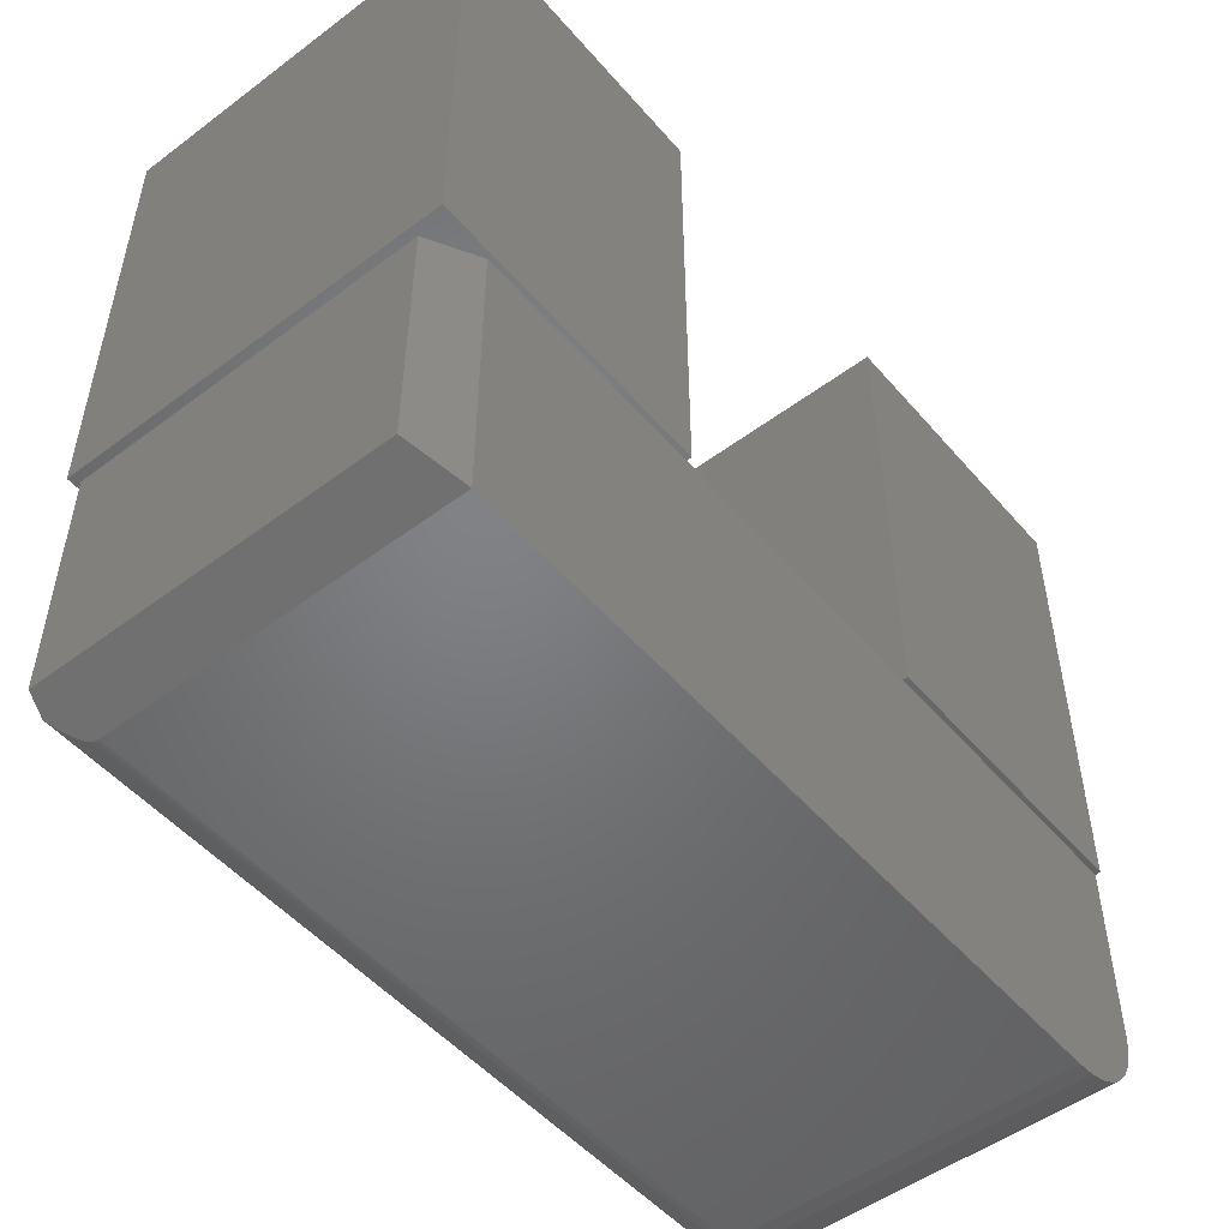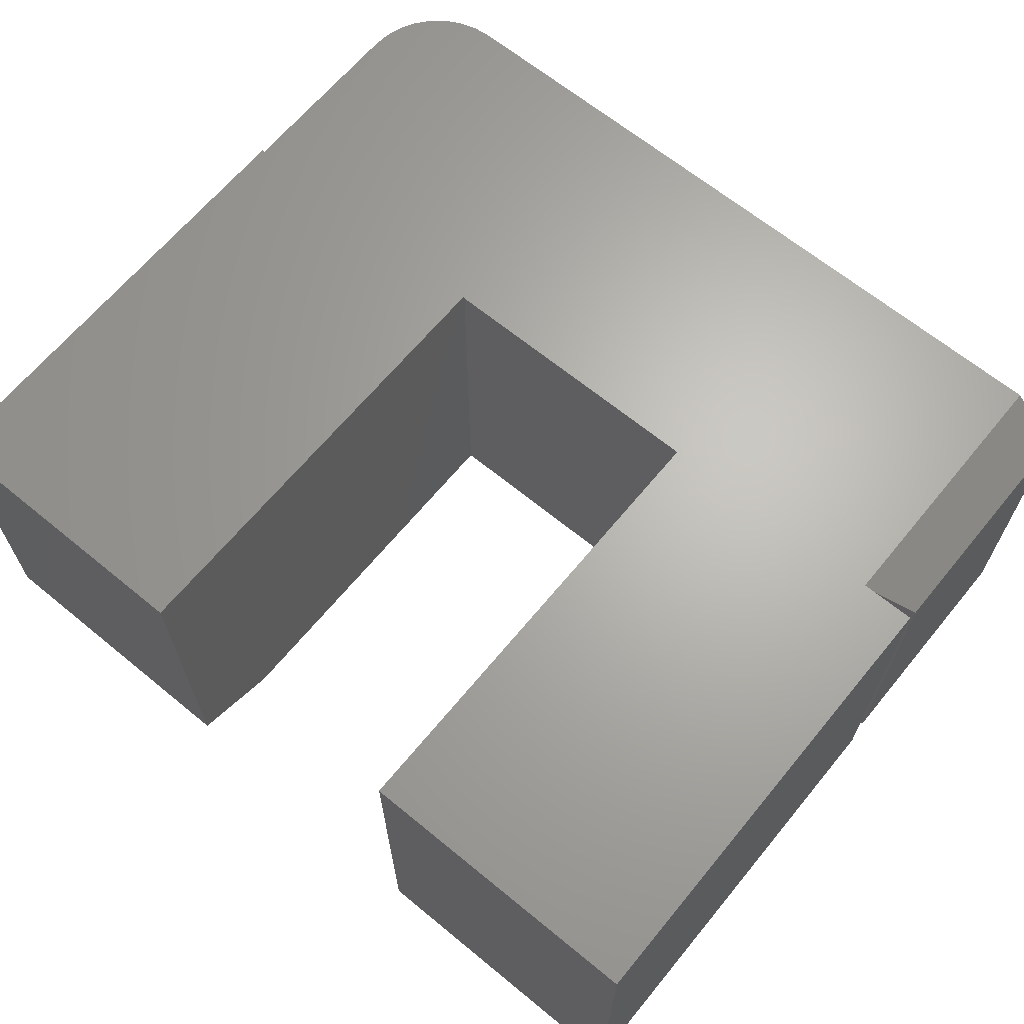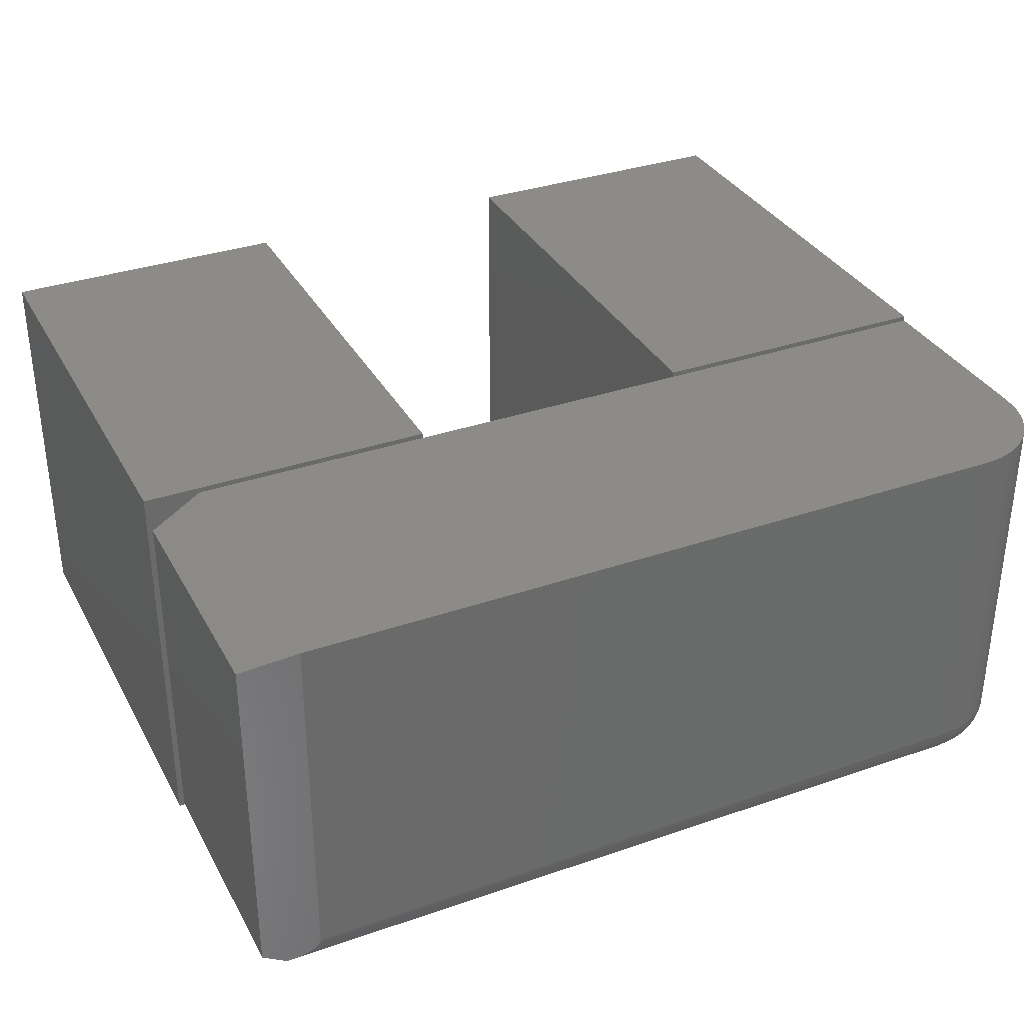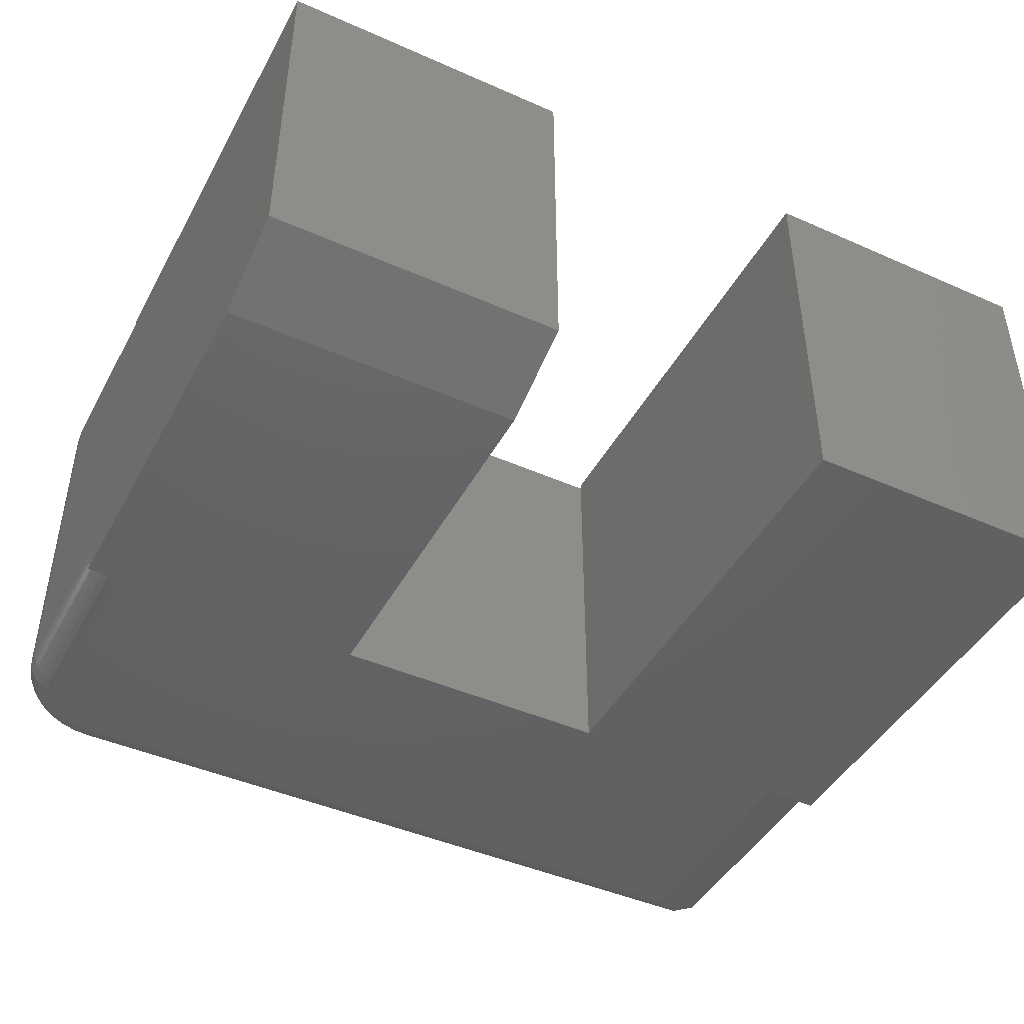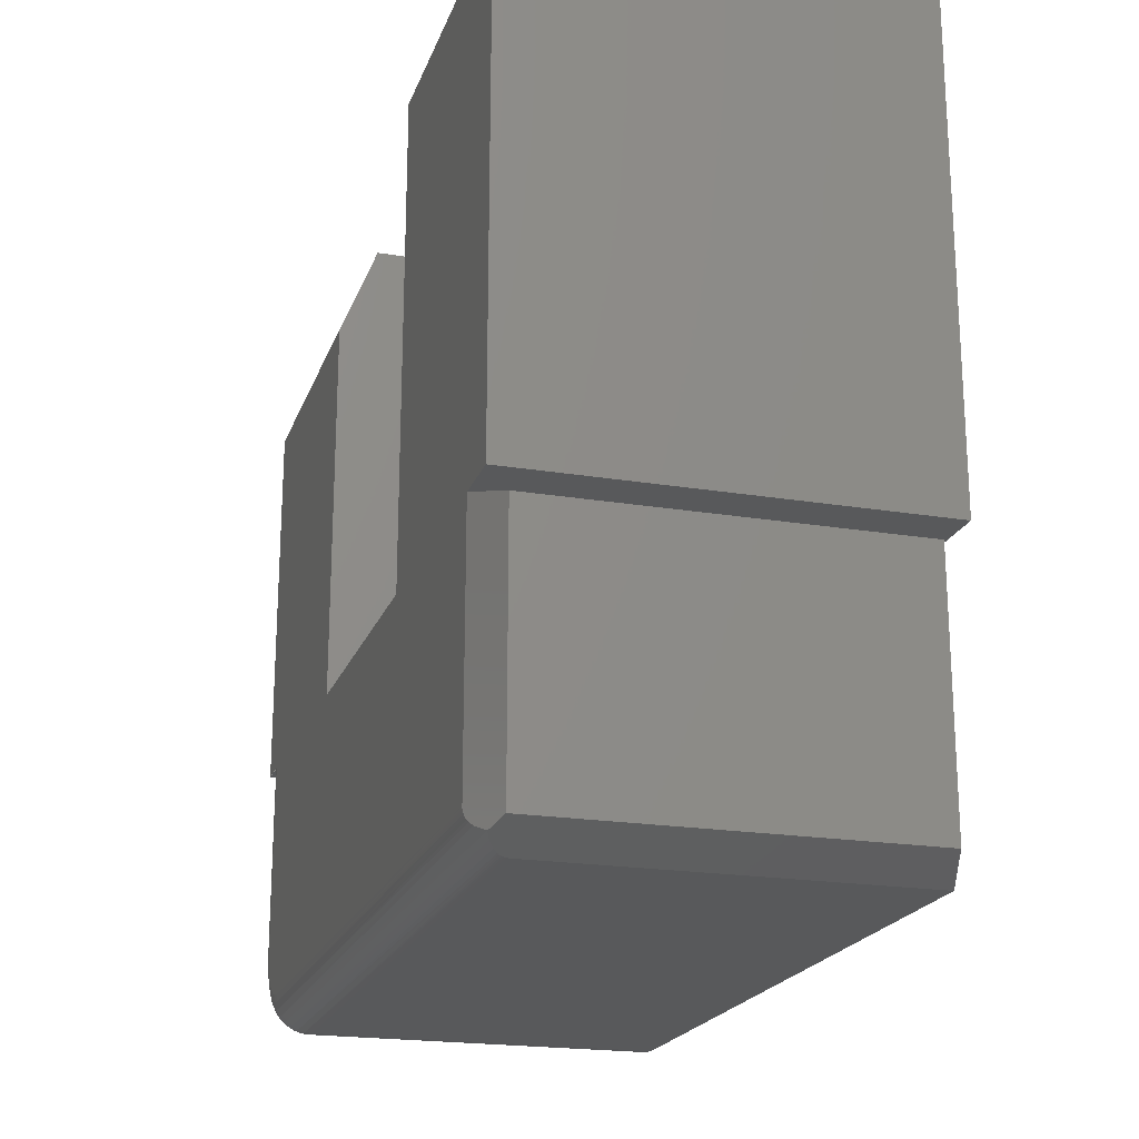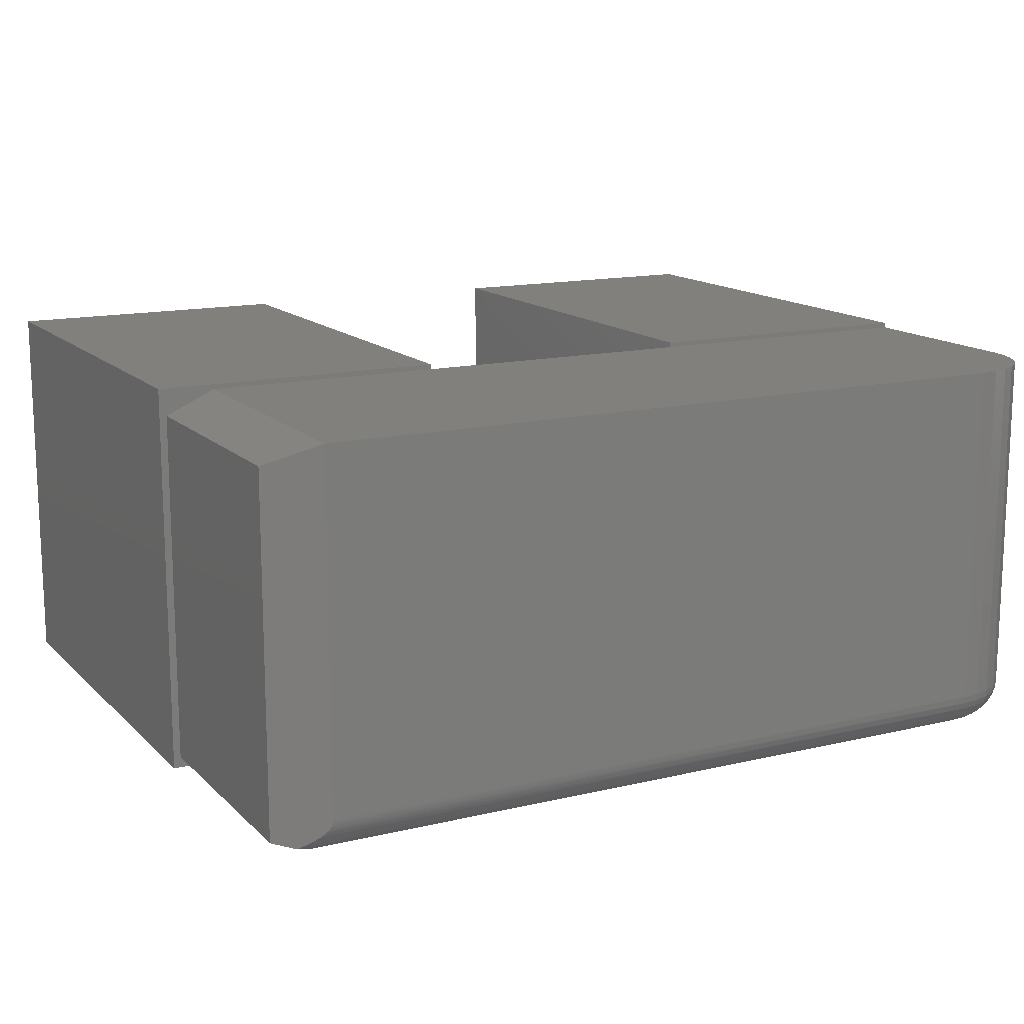
<metadata>
{"format":"stl","ext":"stl","renderer":"f3d","projection":"perspective","resolution":1024,"background":"white","views":[{"elev":-50.7,"azim":129.2,"up":"+Z"},{"elev":65.7,"azim":39.5,"up":"+Y"},{"elev":34.0,"azim":154.9,"up":"+Y"},{"elev":-44.7,"azim":-27.2,"up":"+Y"},{"elev":-20.6,"azim":73.3,"up":"+Z"},{"elev":14.2,"azim":152.3,"up":"+Y"}]}
</metadata>
<code>
# stl→obj: 144 verts, 282 faces
v -0.7188 -0.3906 0.07812
v -0.7152 -0.3906 0.06019
v -0.7188 -0.3906 0.2422
v -0.7178 -0.3906 0.06898
v -0.25 -0.3906 0.6484
v -0.25 -0.3906 0.2422
v -0.04688 -0.3906 0.03125
v -0.04688 -0.3906 0.2422
v 0.001069 -0.3906 0.2422
v 0.001069 -0.3906 0.6484
v -0.4989 -0.3906 0.5703
v -0.75 -0.3906 0.5703
v -0.75 -0.3906 0.2422
v -0.7109 -0.3906 0.05208
v -0.705 -0.3906 0.04498
v -0.6979 -0.3906 0.03915
v -0.6898 -0.3906 0.03482
v -0.681 -0.3906 0.03215
v -0.6719 -0.3906 0.03125
v -0.4989 -0.3906 0.2422
v -0.25 -0.05469 0.6484
v 0.001069 -0.05469 0.6484
v 0.001069 -0.05469 0.2422
v -0.04688 -0.05905 0.2422
v -0.25 -0.05905 0.2422
v -0.25 -0.05469 0.2422
v -0.4989 -0.05905 0.2422
v 0 -0.375 0.01562
v 0 -0.375 0.2266
v -0.04677 -0.3906 0.02959
v -0.04636 -0.3905 0.02798
v -0.04529 -0.3901 0.02553
v -0.04381 -0.3896 0.02333
v -0.0417 -0.3889 0.02101
v -0.03934 -0.3881 0.01898
v -0.03434 -0.3864 0.01564
v -0.01941 -0.3815 0.009154
v -0.04688 -0.05905 0
v -0.75 -0.05905 0.2422
v -0.6719 -0.05905 0
v -0.6871 -0.05905 0.001501
v -0.7018 -0.05905 0.005947
v -0.7153 -0.05905 0.01317
v -0.7271 -0.05905 0.02288
v -0.7368 -0.05905 0.03472
v -0.7441 -0.05905 0.04823
v -0.7485 -0.05905 0.06288
v -0.75 -0.05905 0.07812
v 0 -0.07467 0.01562
v 0 -0.07467 0.2266
v -0.75 -0.3594 0.6484
v -0.4989 -0.3594 0.6484
v -0.75 -0.05469 0.6484
v -0.4989 -0.05469 0.6484
v -0.4989 -0.05469 0.2422
v -0.75 -0.05469 0.2422
v -0.75 -0.3594 0.07812
v -0.75 -0.3594 0.2422
v -0.7494 -0.3655 0.2422
v -0.7476 -0.3713 0.2422
v -0.7447 -0.3767 0.2422
v -0.7408 -0.3815 0.2422
v -0.7361 -0.3854 0.2422
v -0.7307 -0.3882 0.2422
v -0.7248 -0.39 0.2422
v -0.7248 -0.39 0.07812
v -0.7307 -0.3882 0.07812
v -0.7361 -0.3854 0.07812
v -0.7408 -0.3815 0.07812
v -0.7447 -0.3767 0.07812
v -0.7476 -0.3713 0.07812
v -0.7494 -0.3655 0.07812
v -0.6719 -0.3594 0
v -0.6871 -0.3594 0.001501
v -0.7018 -0.3594 0.005947
v -0.7153 -0.3594 0.01317
v -0.7271 -0.3594 0.02288
v -0.7368 -0.3594 0.03472
v -0.7441 -0.3594 0.04823
v -0.7485 -0.3594 0.06288
v -0.04688 -0.3594 0
v -0.02871 -0.3779 0.006055
v -0.0379 -0.3727 0.002993
v -0.04233 -0.369 0.001516
v -0.04378 -0.3673 0.001032
v -0.04504 -0.3655 0.0006103
v -0.04592 -0.3638 0.0003174
v -0.04655 -0.362 0.0001098
v -0.6719 -0.3655 0.0006005
v -0.6719 -0.39 0.02515
v -0.6719 -0.3713 0.002379
v -0.6719 -0.3767 0.005267
v -0.6719 -0.3815 0.009153
v -0.6719 -0.3854 0.01389
v -0.6719 -0.3882 0.01929
v -0.6822 -0.39 0.02617
v -0.6834 -0.3882 0.02042
v -0.6844 -0.3854 0.01512
v -0.6853 -0.3815 0.01048
v -0.6861 -0.3767 0.006667
v -0.6867 -0.3713 0.003834
v -0.687 -0.3655 0.00209
v -0.7238 -0.39 0.06779
v -0.7296 -0.3882 0.06665
v -0.7349 -0.3854 0.06559
v -0.7395 -0.3815 0.06467
v -0.7433 -0.3767 0.06391
v -0.7462 -0.3713 0.06335
v -0.7479 -0.3655 0.063
v -0.7208 -0.39 0.05785
v -0.7262 -0.3882 0.05561
v -0.7312 -0.3854 0.05354
v -0.7356 -0.3815 0.05173
v -0.7392 -0.3767 0.05024
v -0.7419 -0.3713 0.04914
v -0.7435 -0.3655 0.04846
v -0.7159 -0.39 0.0487
v -0.7208 -0.3882 0.04544
v -0.7253 -0.3854 0.04244
v -0.7292 -0.3815 0.03981
v -0.7325 -0.3767 0.03765
v -0.7349 -0.3713 0.03604
v -0.7363 -0.3655 0.03505
v -0.7093 -0.39 0.04067
v -0.7135 -0.3882 0.03652
v -0.7173 -0.3854 0.0327
v -0.7206 -0.3815 0.02935
v -0.7234 -0.3767 0.02661
v -0.7254 -0.3713 0.02456
v -0.7267 -0.3655 0.02331
v -0.7013 -0.39 0.03408
v -0.7046 -0.3882 0.02921
v -0.7076 -0.3854 0.02471
v -0.7102 -0.3815 0.02078
v -0.7124 -0.3767 0.01755
v -0.714 -0.3713 0.01514
v -0.7149 -0.3655 0.01367
v -0.6921 -0.39 0.02919
v -0.6944 -0.3882 0.02377
v -0.6965 -0.3854 0.01878
v -0.6983 -0.3815 0.0144
v -0.6998 -0.3767 0.01081
v -0.7009 -0.3713 0.008145
v -0.7015 -0.3655 0.006502
f 1 2 3
f 1 4 2
f 5 6 7
f 5 7 8
f 5 8 9
f 5 9 10
f 11 12 13
f 11 13 3
f 11 3 2
f 11 2 14
f 11 14 15
f 11 15 16
f 11 16 17
f 11 17 18
f 11 18 19
f 11 19 20
f 6 20 7
f 7 20 19
f 5 10 21
f 21 10 22
f 9 23 10
f 10 23 22
f 23 9 8
f 23 8 24
f 23 24 25
f 23 25 26
f 20 6 27
f 27 6 25
f 28 29 8
f 28 8 7
f 28 7 30
f 28 30 31
f 28 31 32
f 28 32 33
f 28 33 34
f 28 34 35
f 28 35 36
f 28 36 37
f 25 38 27
f 25 24 38
f 39 27 38
f 39 38 40
f 39 40 41
f 39 41 42
f 39 42 43
f 39 43 44
f 39 44 45
f 39 45 46
f 39 46 47
f 39 47 48
f 38 24 49
f 49 24 50
f 24 8 50
f 50 8 29
f 26 5 21
f 26 25 5
f 5 25 6
f 23 26 22
f 22 26 21
f 51 52 53
f 53 52 54
f 11 20 27
f 52 11 54
f 54 11 27
f 54 27 55
f 53 39 51
f 53 56 39
f 48 57 39
f 39 57 58
f 39 58 51
f 51 58 12
f 12 58 13
f 52 51 11
f 11 51 12
f 55 56 54
f 54 56 53
f 13 59 60
f 13 60 61
f 13 61 62
f 13 62 63
f 13 63 64
f 13 64 65
f 39 56 27
f 27 56 55
f 1 3 66
f 66 3 65
f 66 65 67
f 67 65 64
f 67 64 68
f 68 64 63
f 68 63 69
f 69 63 62
f 69 62 70
f 70 62 61
f 70 61 71
f 71 61 60
f 71 60 72
f 72 60 59
f 72 59 57
f 57 59 58
f 40 73 41
f 41 73 74
f 41 74 42
f 42 74 75
f 42 75 43
f 43 75 76
f 43 76 44
f 44 76 77
f 44 77 45
f 45 77 78
f 45 78 46
f 46 78 79
f 46 79 47
f 47 79 80
f 47 80 48
f 48 80 57
f 73 40 81
f 81 40 38
f 81 38 49
f 28 37 82
f 28 82 83
f 28 83 84
f 28 84 85
f 28 85 86
f 28 86 87
f 28 87 88
f 28 88 81
f 28 81 49
f 73 88 89
f 73 81 88
f 7 90 30
f 7 19 90
f 89 88 87
f 89 87 86
f 89 86 85
f 89 85 91
f 91 85 84
f 84 83 91
f 92 91 83
f 83 82 92
f 93 92 82
f 94 36 35
f 90 32 31
f 90 31 30
f 37 36 94
f 37 94 93
f 37 93 82
f 95 94 35
f 95 35 34
f 95 34 33
f 95 33 32
f 95 32 90
f 19 18 90
f 90 18 96
f 90 96 95
f 95 96 97
f 95 97 94
f 94 97 98
f 94 98 93
f 93 98 99
f 93 99 92
f 92 99 100
f 92 100 91
f 91 100 101
f 91 101 89
f 89 101 102
f 89 102 73
f 73 102 74
f 4 1 103
f 103 1 66
f 103 66 104
f 104 66 67
f 104 67 105
f 105 67 68
f 105 68 106
f 106 68 69
f 106 69 107
f 107 69 70
f 107 70 108
f 108 70 71
f 108 71 109
f 109 71 72
f 109 72 80
f 80 72 57
f 2 4 110
f 110 4 103
f 110 103 111
f 111 103 104
f 111 104 112
f 112 104 105
f 112 105 113
f 113 105 106
f 113 106 114
f 114 106 107
f 114 107 115
f 115 107 108
f 115 108 116
f 116 108 109
f 116 109 79
f 79 109 80
f 14 2 117
f 117 2 110
f 117 110 118
f 118 110 111
f 118 111 119
f 119 111 112
f 119 112 120
f 120 112 113
f 120 113 121
f 121 113 114
f 121 114 122
f 122 114 115
f 122 115 123
f 123 115 116
f 123 116 78
f 78 116 79
f 15 14 124
f 124 14 117
f 124 117 125
f 125 117 118
f 125 118 126
f 126 118 119
f 126 119 127
f 127 119 120
f 127 120 128
f 128 120 121
f 128 121 129
f 129 121 122
f 129 122 130
f 130 122 123
f 130 123 77
f 77 123 78
f 16 15 131
f 131 15 124
f 131 124 132
f 132 124 125
f 132 125 133
f 133 125 126
f 133 126 134
f 134 126 127
f 134 127 135
f 135 127 128
f 135 128 136
f 136 128 129
f 136 129 137
f 137 129 130
f 137 130 76
f 76 130 77
f 17 16 138
f 138 16 131
f 138 131 139
f 139 131 132
f 139 132 140
f 140 132 133
f 140 133 141
f 141 133 134
f 141 134 142
f 142 134 135
f 142 135 143
f 143 135 136
f 143 136 144
f 144 136 137
f 144 137 75
f 75 137 76
f 18 17 96
f 96 17 138
f 96 138 97
f 97 138 139
f 97 139 98
f 98 139 140
f 98 140 99
f 99 140 141
f 99 141 100
f 100 141 142
f 100 142 101
f 101 142 143
f 101 143 102
f 102 143 144
f 102 144 74
f 74 144 75
f 29 28 50
f 50 28 49

</code>
